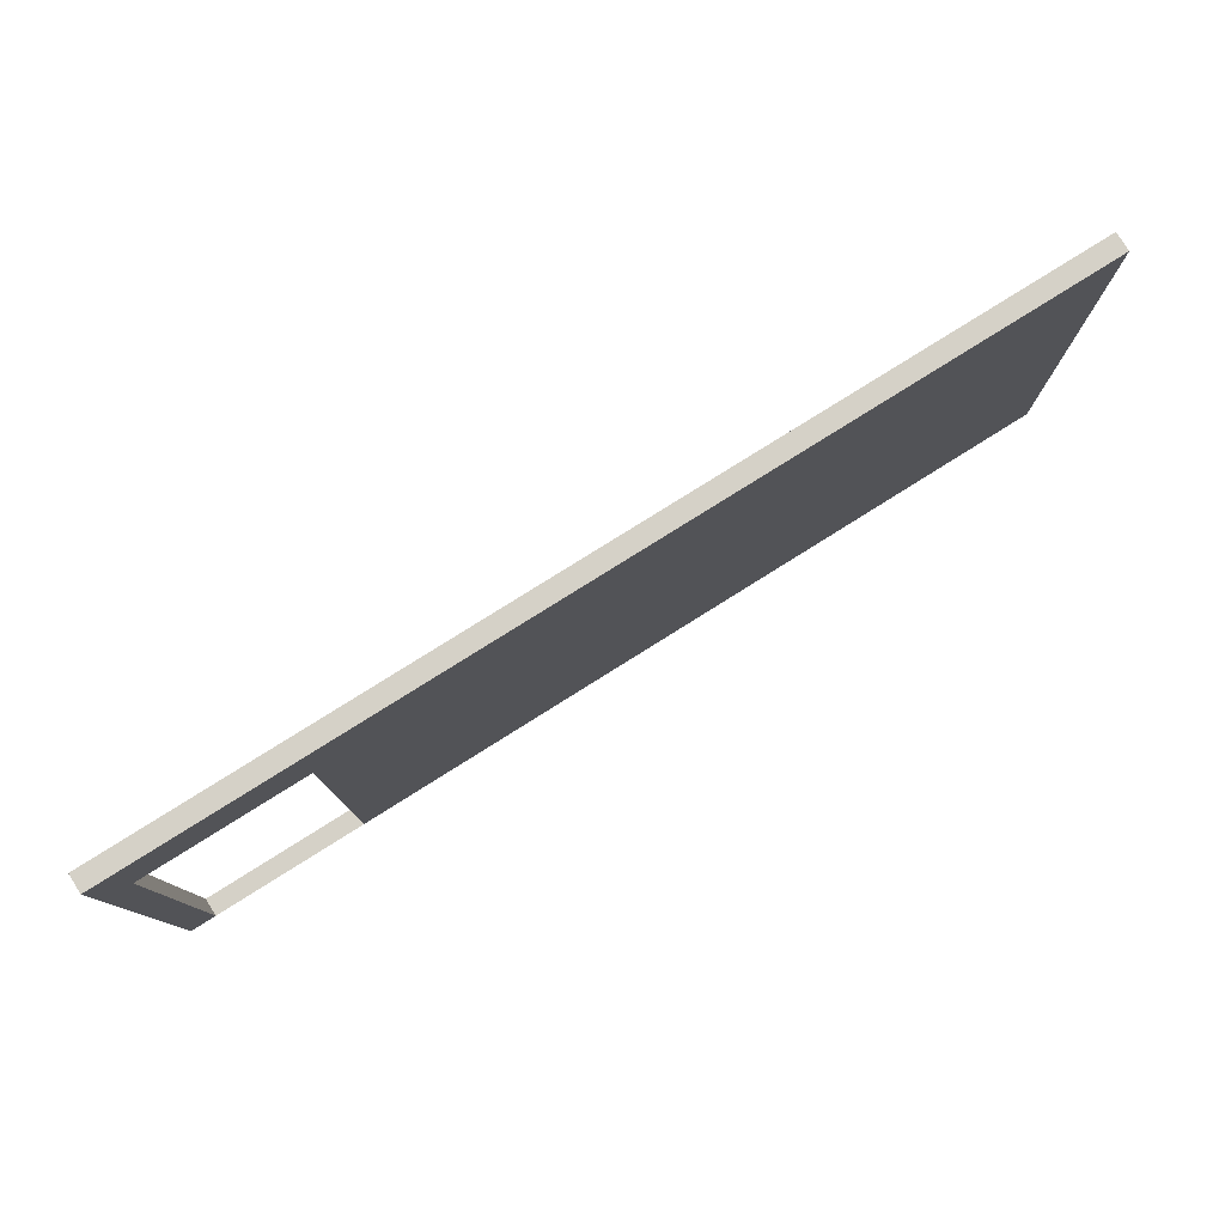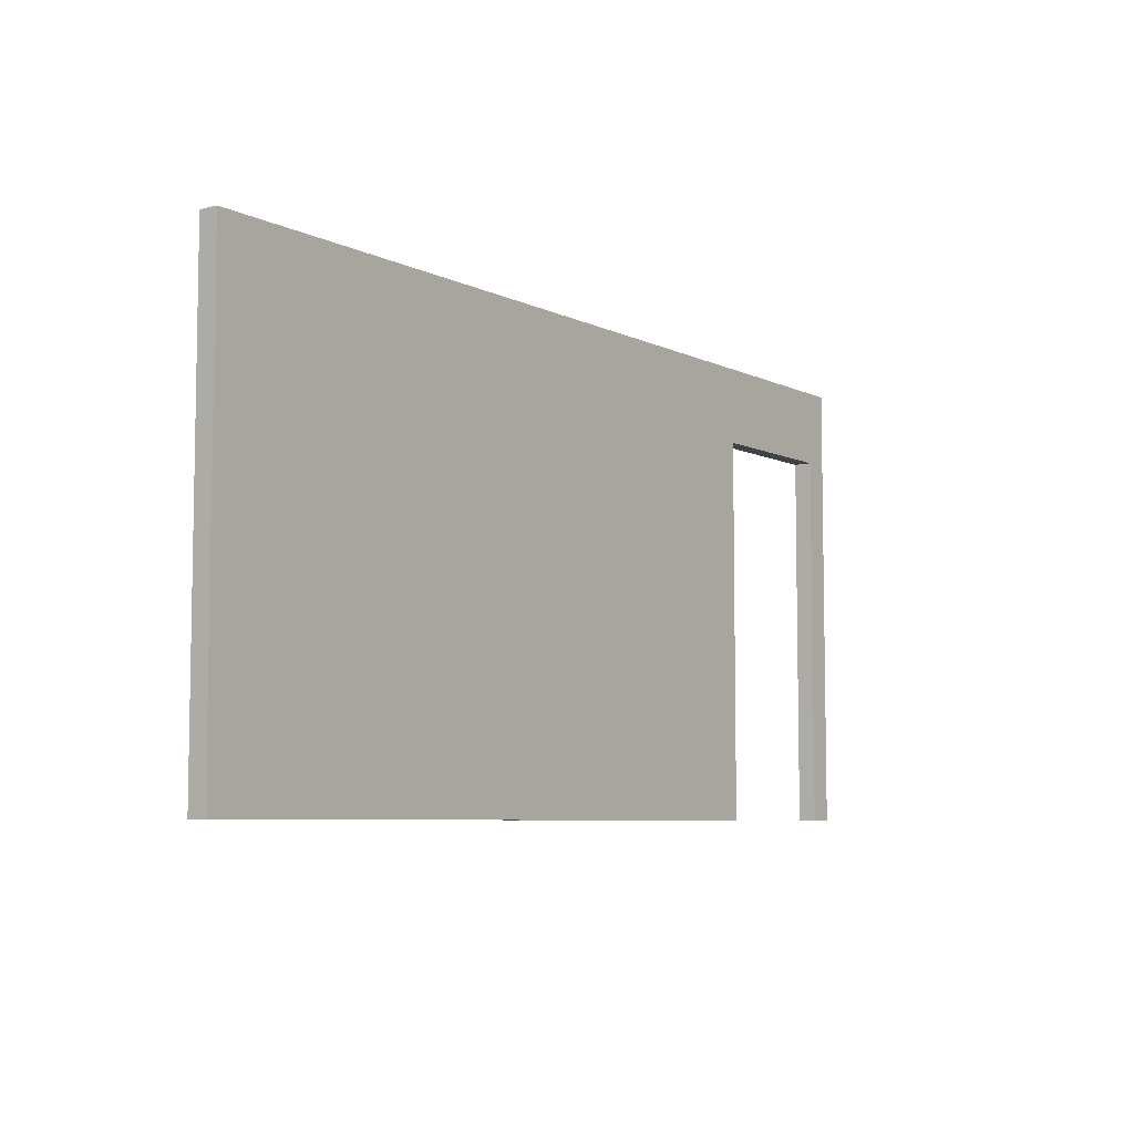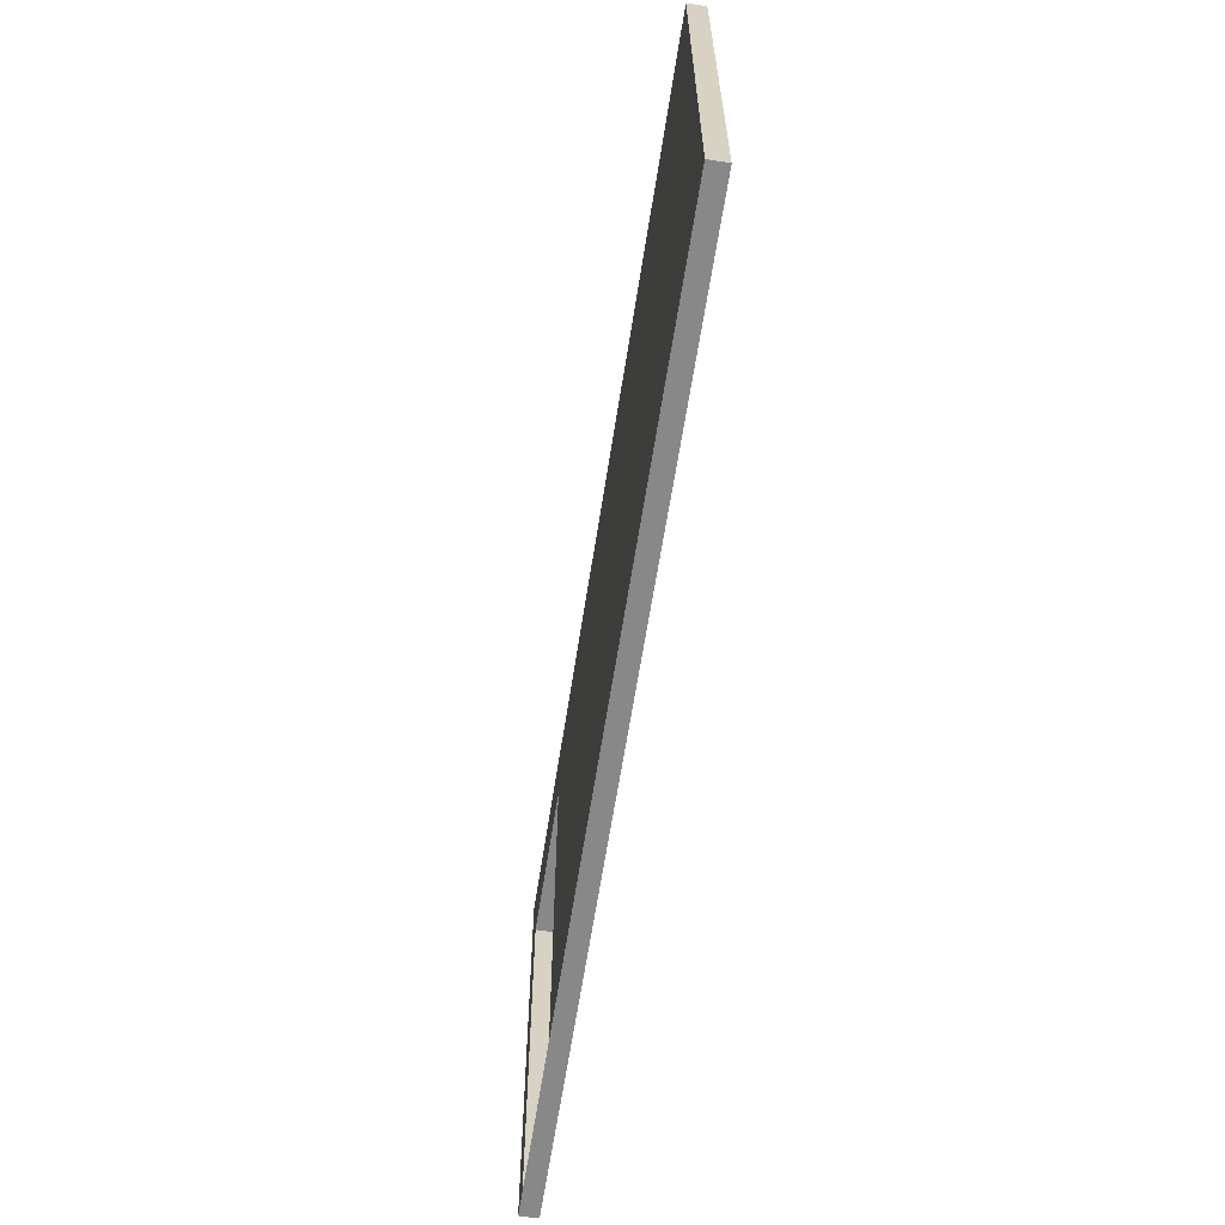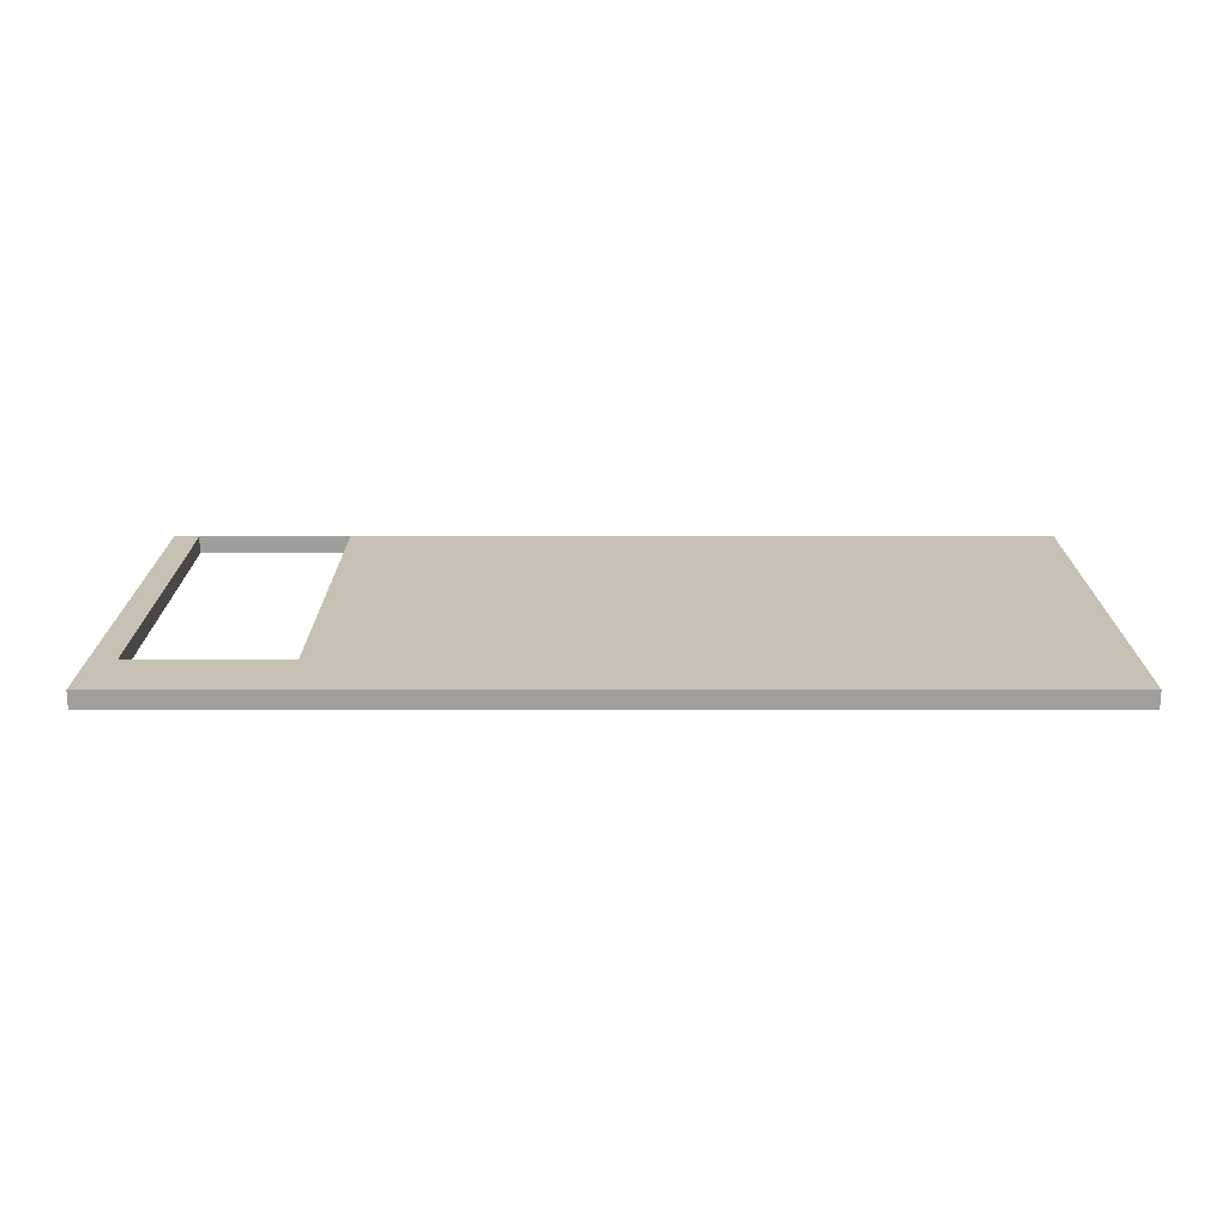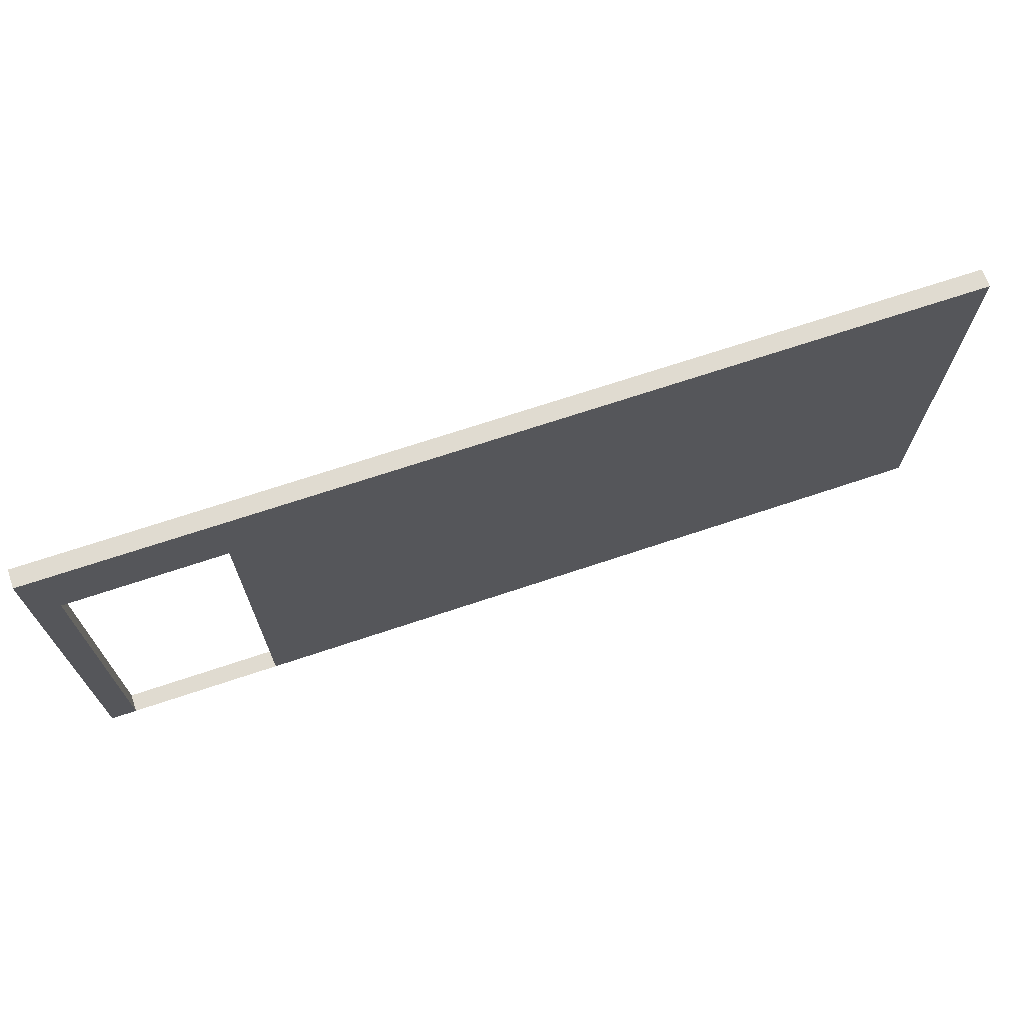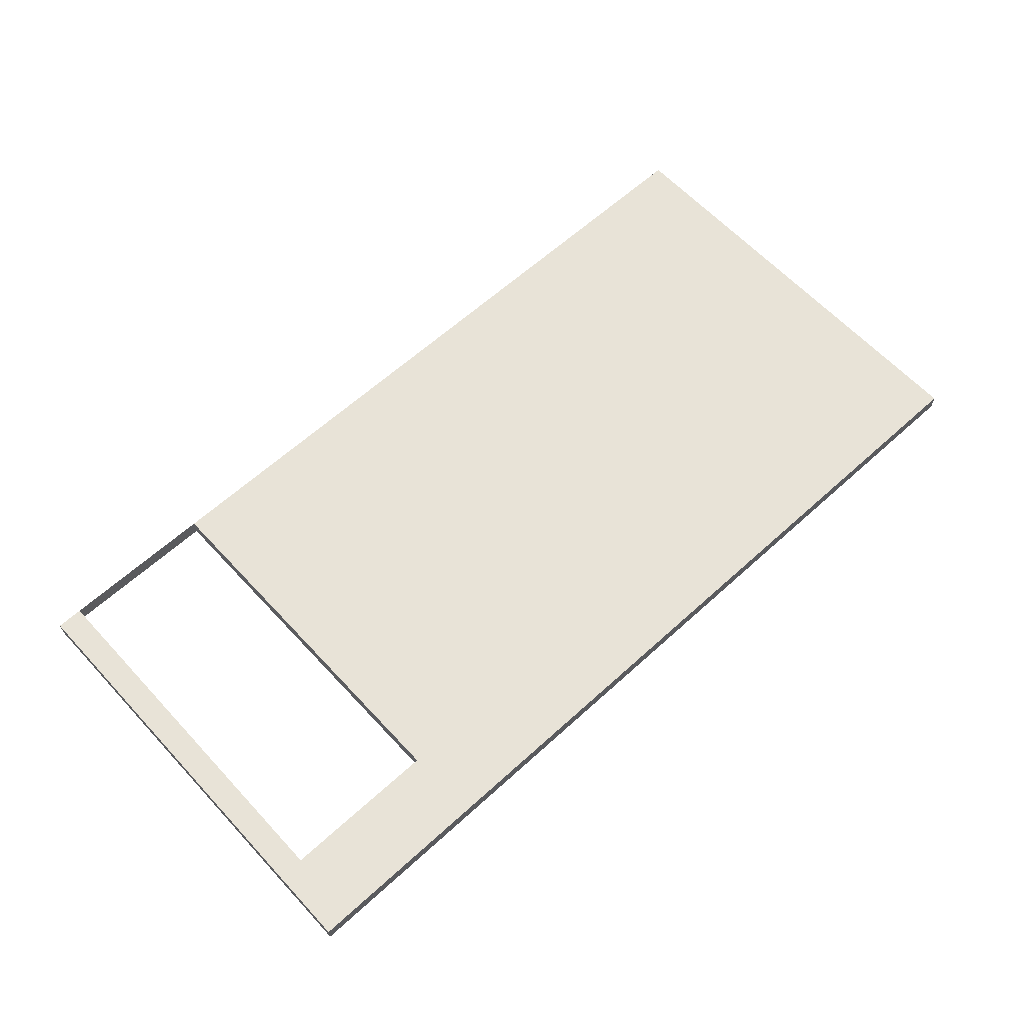
<metadata>
{"format":"obj","ext":"obj","renderer":"f3d","projection":"perspective","resolution":1024,"background":"white","views":[{"elev":79.0,"azim":147.9,"up":"+Y"},{"elev":-6.6,"azim":-54.3,"up":"+Y"},{"elev":-62.8,"azim":-98.8,"up":"+Y"},{"elev":18.5,"azim":-180.0,"up":"+Z"},{"elev":69.8,"azim":161.5,"up":"+Y"},{"elev":62.4,"azim":137.3,"up":"+Z"}]}
</metadata>
<code>
o Cube.010_Cube.751
v -12.19 -0.008402 -1.761
v -12.19 2.492 -1.761
v -12.19 -0.008402 -1.861
v -12.19 2.492 -1.861
v -7.144 -0.008402 -1.761
v -7.144 2.492 -1.761
v -7.144 -0.008402 -1.861
v -7.144 2.492 -1.861
v -7.289 -0.008402 -1.861
v -8.156 -0.008402 -1.861
v -8.156 2.492 -1.861
v -7.289 2.492 -1.861
v -8.156 -0.008402 -1.761
v -7.289 -0.008402 -1.761
v -7.289 2.492 -1.761
v -8.156 2.492 -1.761
v -12.19 2.076 -1.761
v -12.19 2.076 -1.861
v -7.144 2.076 -1.861
v -7.144 2.076 -1.761
v -7.289 2.076 -1.761
v -8.156 2.076 -1.761
v -8.156 2.076 -1.861
v -7.289 2.076 -1.861
g Cube.010_Cube.751_PareteEsterna
f 17 2 4 18
f 24 12 8 19
f 19 8 6 20
f 22 16 2 17
f 9 7 5 14
f 11 4 2 16
f 8 12 15 6
f 12 11 16 15
f 3 10 13 1
f 10 9 14 13
f 20 6 15 21
f 21 15 16 22
f 18 4 11 23
f 23 11 12 24
f 14 21 24 9
f 3 18 23 10
f 22 13 10 23
f 5 20 21 14
f 13 22 17 1
f 7 19 20 5
f 9 24 19 7
f 1 17 18 3
f 23 24 21 22

</code>
